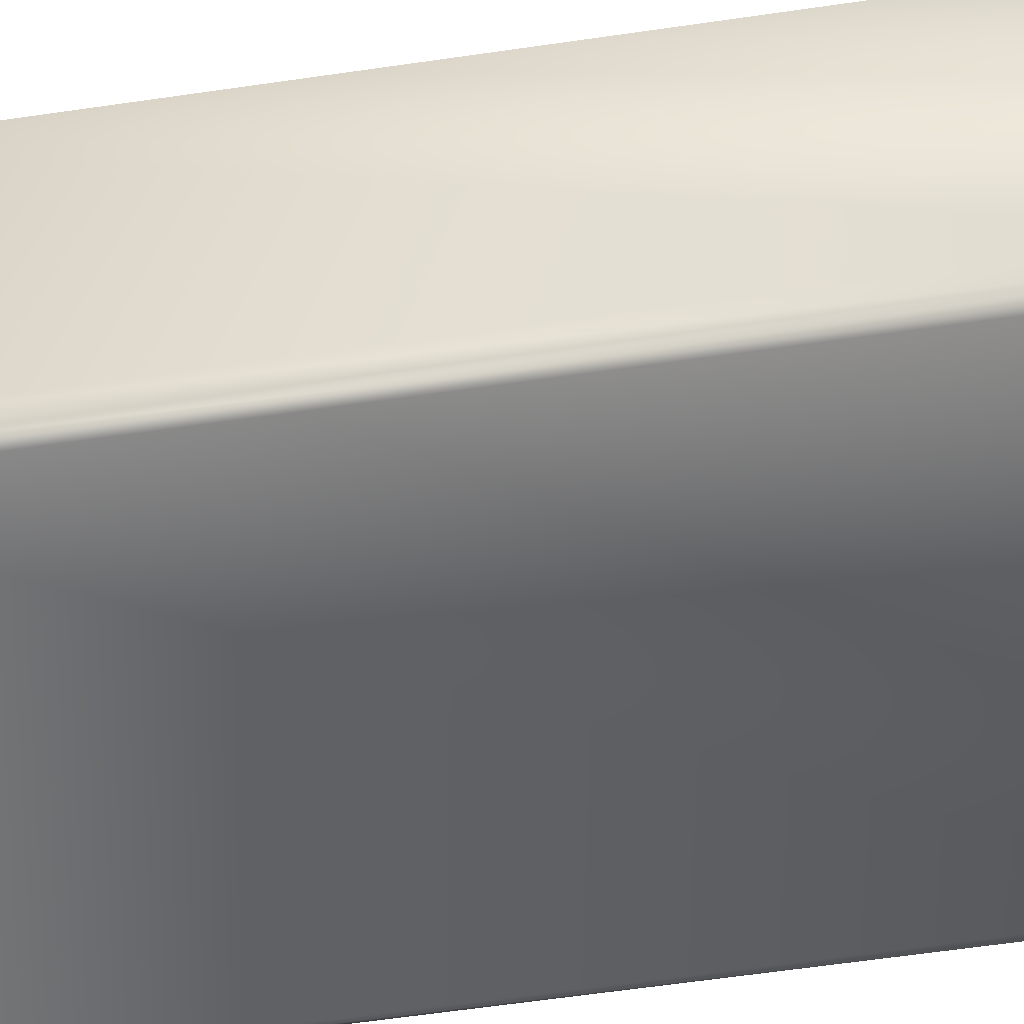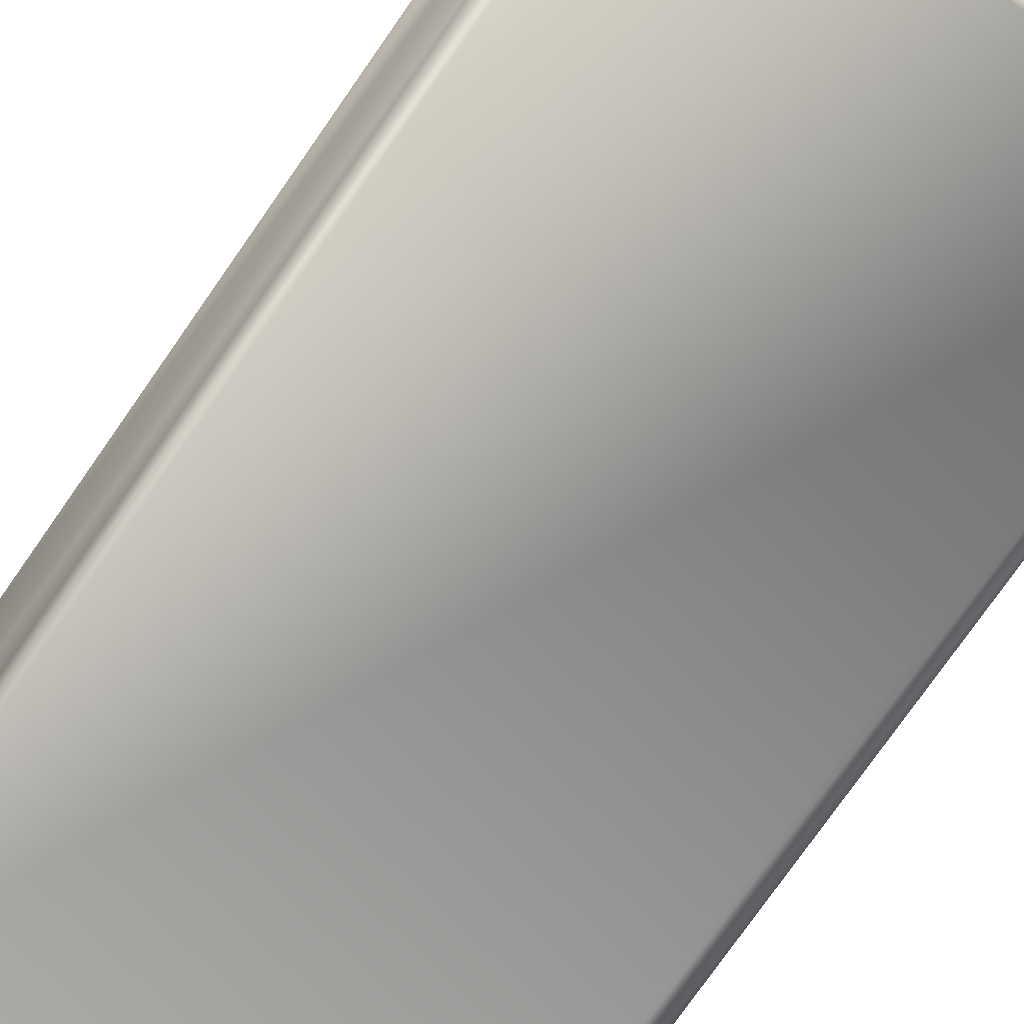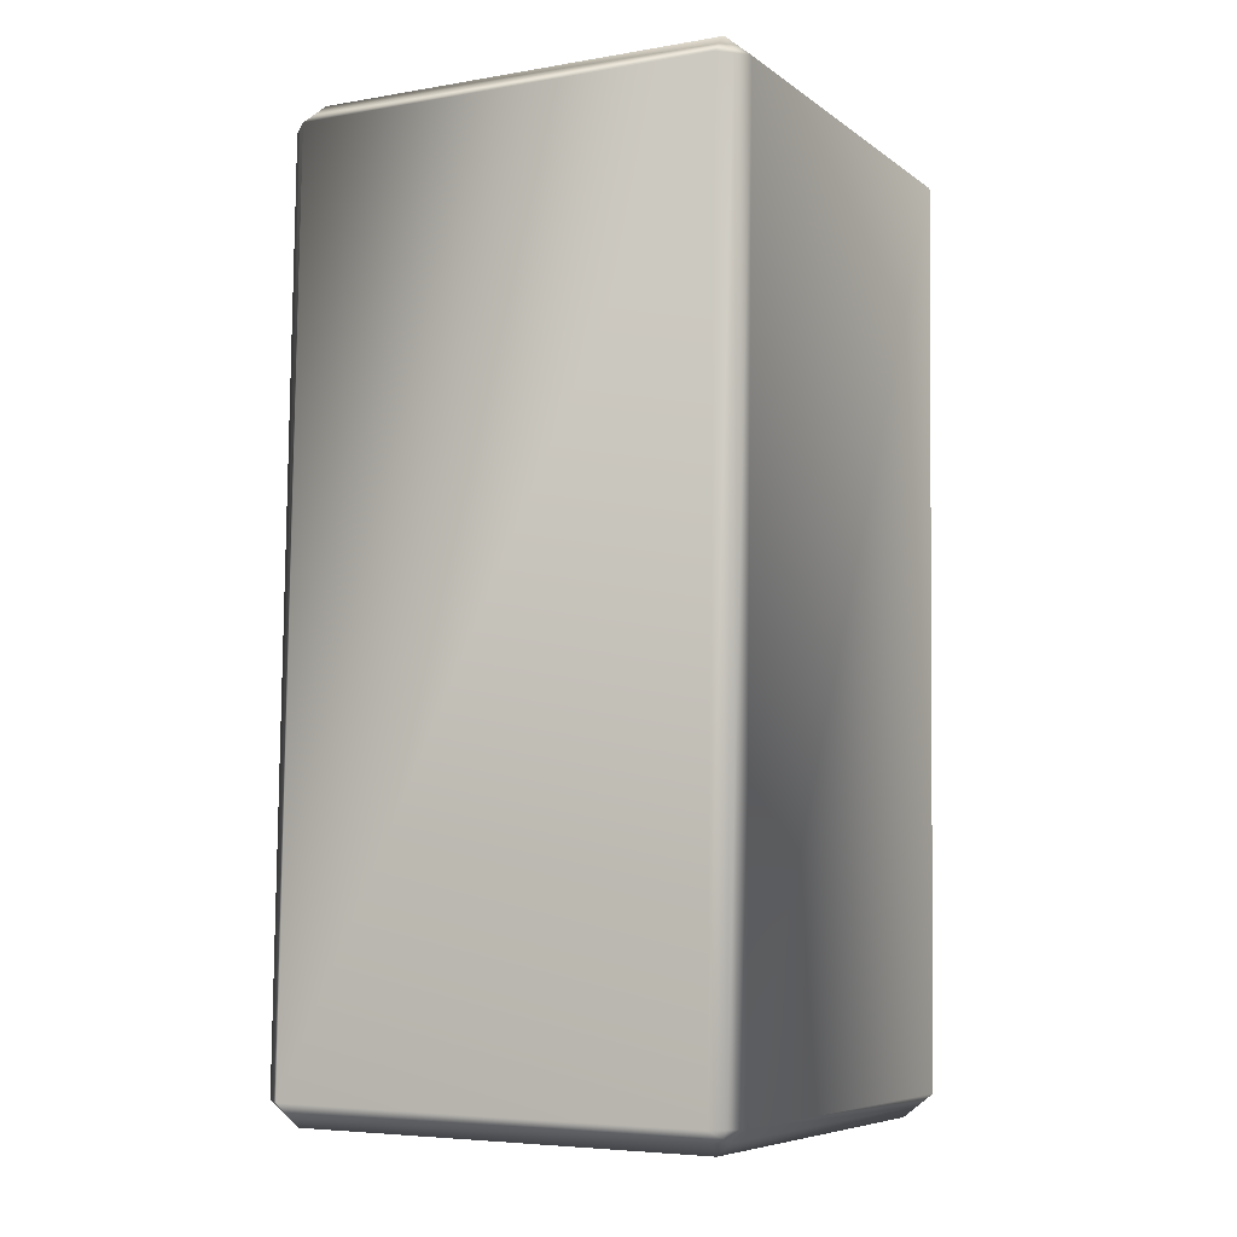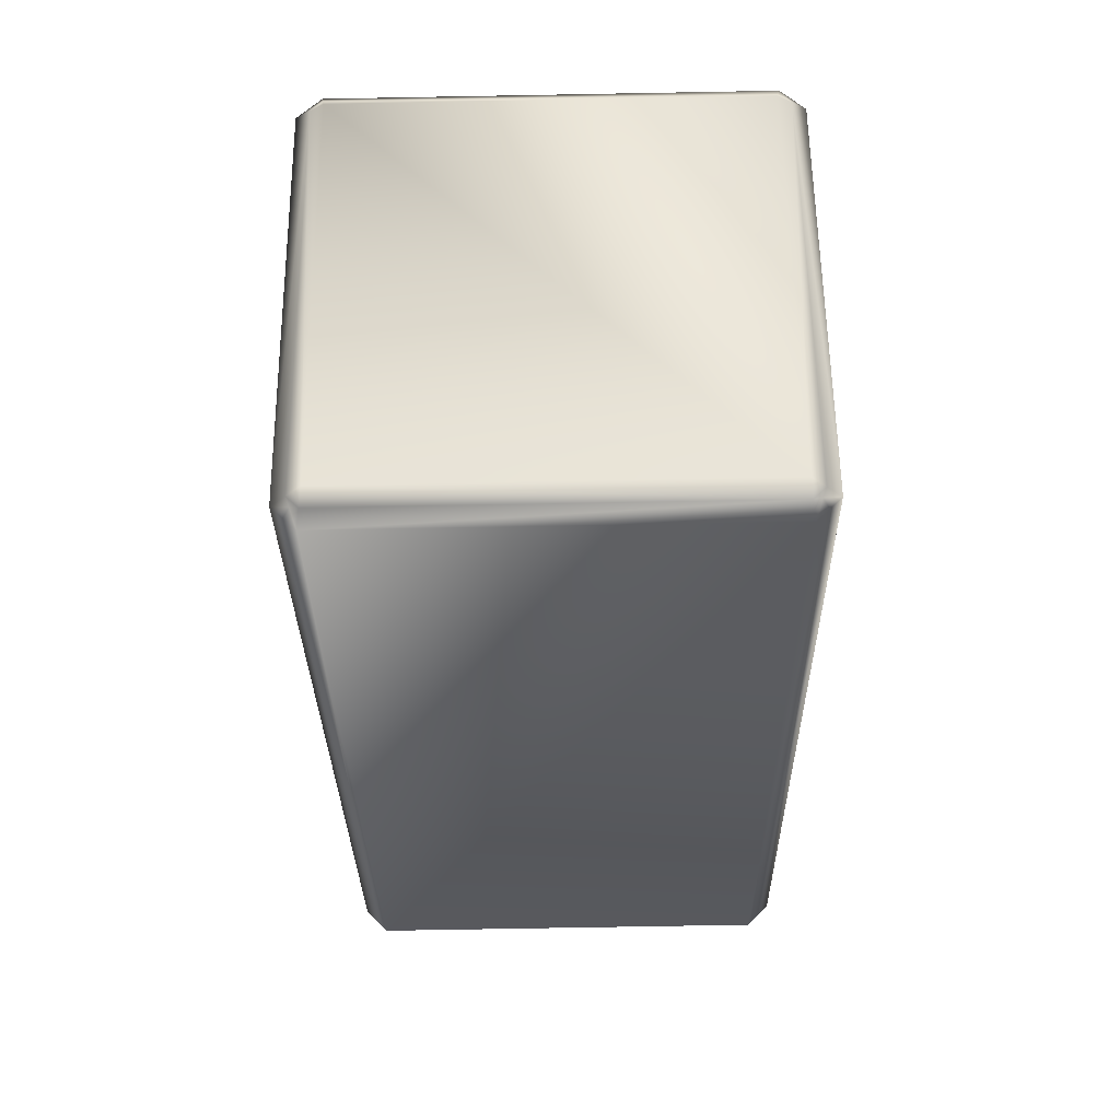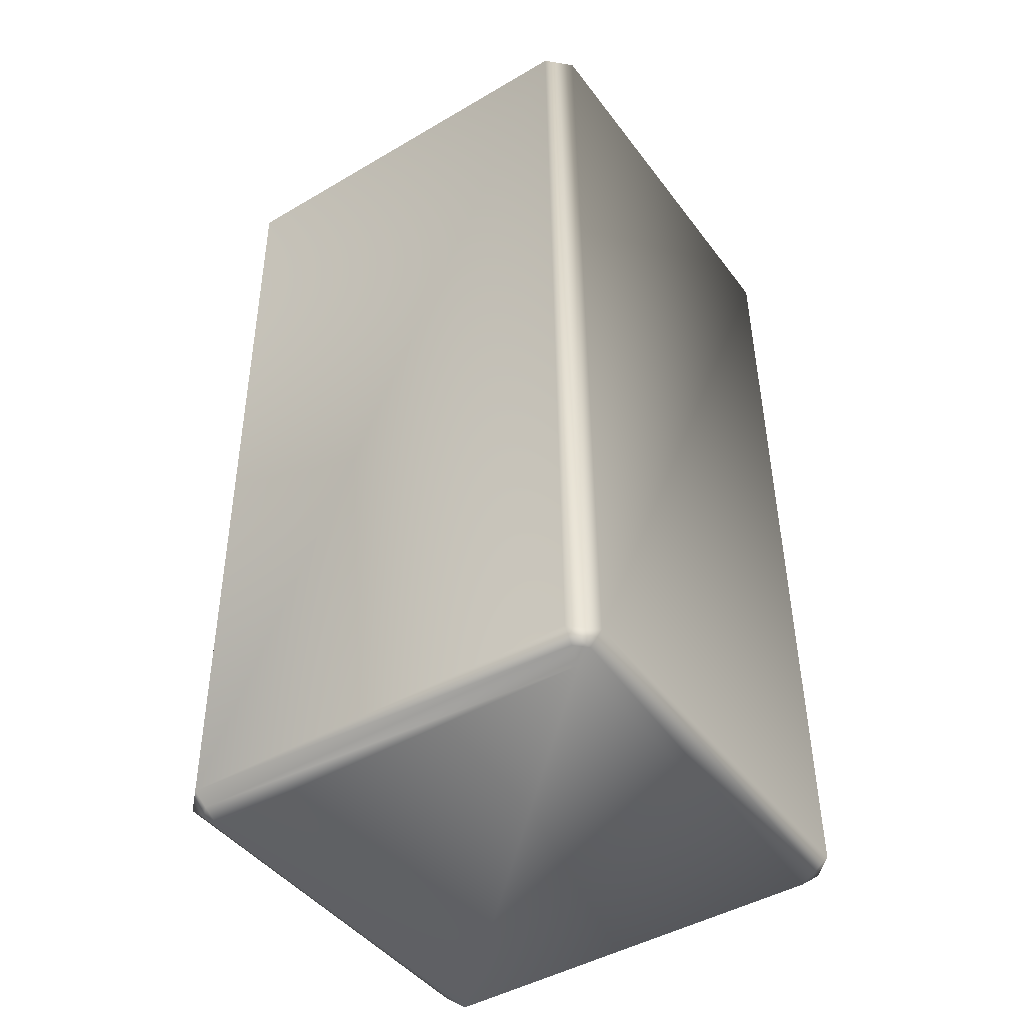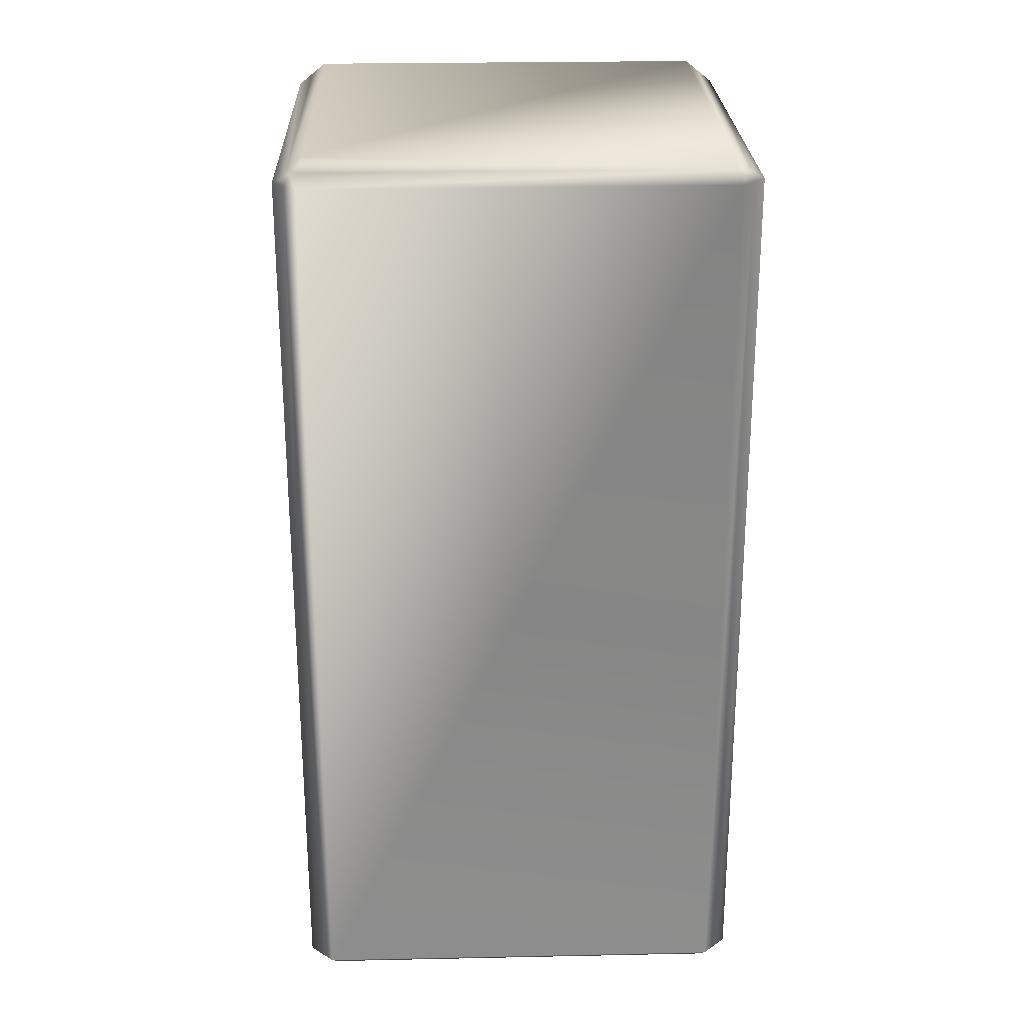
<metadata>
{"format":"obj","ext":"obj","renderer":"f3d","projection":"perspective","resolution":1024,"background":"white","views":[{"elev":-60.8,"azim":-81.9,"up":"+Y"},{"elev":-76.1,"azim":-35.0,"up":"+Y"},{"elev":-7.0,"azim":118.1,"up":"+Z"},{"elev":59.1,"azim":-90.7,"up":"+Z"},{"elev":-45.1,"azim":-145.8,"up":"+Z"},{"elev":25.7,"azim":-1.9,"up":"+Z"}]}
</metadata>
<code>
o Right_Arm_Right_Arm_Right_Arm_Cube_Left_Arm_Cube.003
v -1.05 2.973 -0.4479
v -1.05 2.998 1.452
v -1.95 2.998 1.452
v -1.95 2.973 -0.4479
v -1.975 3.948 -0.4607
v -1.975 3.973 1.439
v -1.95 3.998 1.439
v -1.95 3.973 -0.461
v -1.025 3.973 1.439
v -1.025 3.948 -0.4607
v -1.05 3.973 -0.461
v -1.05 3.998 1.439
v -2 3.023 -0.4486
v -2 3.048 1.451
v -2 3.948 1.439
v -2 3.923 -0.4604
v -1 3.923 -0.4604
v -1 3.948 1.439
v -1 3.048 1.451
v -1 3.023 -0.4486
v -1.025 3.023 1.452
v -1.025 2.998 -0.4483
v -1.037 3.936 -0.4778
v -1.055 3.943 -0.4856
v -1.945 3.003 -0.4733
v -1.055 3.003 -0.4733
v -1.055 3.029 1.476
v -1.945 3.029 1.476
v -1.97 3.918 -0.4853
v -1.97 3.028 -0.4737
v -1.97 3.054 1.476
v -1.97 3.943 1.465
v -1.03 3.028 -0.4737
v -1.03 3.918 -0.4853
v -1.945 3.943 -0.4856
v -1.975 3.023 1.452
v -1.975 2.998 -0.4483
v -1.945 3.968 1.464
v -1.055 3.968 1.464
v -1.03 3.943 1.465
v -1.03 3.054 1.476
v -1.06 3.912 -0.5102
v -1.94 3.912 -0.5102
v -1.06 3.033 -0.4987
v -1.94 3.033 -0.4987
v -1.037 3.01 -0.4657
v -1.963 3.01 -0.4657
v -1.963 3.936 -0.4778
v -1.963 3.961 1.457
v -1.94 3.938 1.49
v -1.06 3.938 1.49
v -1.94 3.059 1.501
v -1.06 3.059 1.501
v -1.963 3.036 1.469
v -1.037 3.036 1.469
v -1.037 3.961 1.457
f 2 4 1
f 6 8 5
f 10 12 9
f 7 11 8
f 14 16 13
f 18 20 17
f 22 19 21
f 11 23 24
f 25 1 4
f 27 3 2
f 30 16 29
f 31 15 14
f 34 20 33
f 35 11 24
f 37 3 36
f 17 9 18
f 15 5 16
f 1 21 2
f 13 36 14
f 7 39 12
f 18 41 19
f 43 24 42
f 44 34 33
f 45 29 43
f 44 25 45
f 43 44 45
f 17 23 10
f 34 24 23
f 20 46 33
f 1 46 22
f 26 33 46
f 4 47 25
f 13 47 37
f 30 25 47
f 16 48 29
f 8 48 5
f 35 29 48
f 7 49 38
f 50 39 38
f 50 31 52
f 53 40 51
f 52 27 53
f 51 52 53
f 15 49 6
f 32 38 49
f 14 54 31
f 3 54 36
f 28 31 54
f 2 55 27
f 19 55 21
f 41 27 55
f 18 56 40
f 12 56 9
f 39 40 56
f 2 3 4
f 6 7 8
f 10 11 12
f 7 12 11
f 14 15 16
f 18 19 20
f 22 20 19
f 11 10 23
f 25 26 1
f 27 28 3
f 30 13 16
f 31 32 15
f 34 17 20
f 35 8 11
f 37 4 3
f 17 10 9
f 15 6 5
f 1 22 21
f 13 37 36
f 7 38 39
f 18 40 41
f 43 35 24
f 44 42 34
f 45 30 29
f 44 26 25
f 43 42 44
f 17 34 23
f 34 42 24
f 20 22 46
f 1 26 46
f 26 44 33
f 4 37 47
f 13 30 47
f 30 45 25
f 16 5 48
f 8 35 48
f 35 43 29
f 7 6 49
f 50 51 39
f 50 32 31
f 53 41 40
f 52 28 27
f 51 50 52
f 15 32 49
f 32 50 38
f 14 36 54
f 3 28 54
f 28 52 31
f 2 21 55
f 19 41 55
f 41 53 27
f 18 9 56
f 12 39 56
f 39 51 40

</code>
